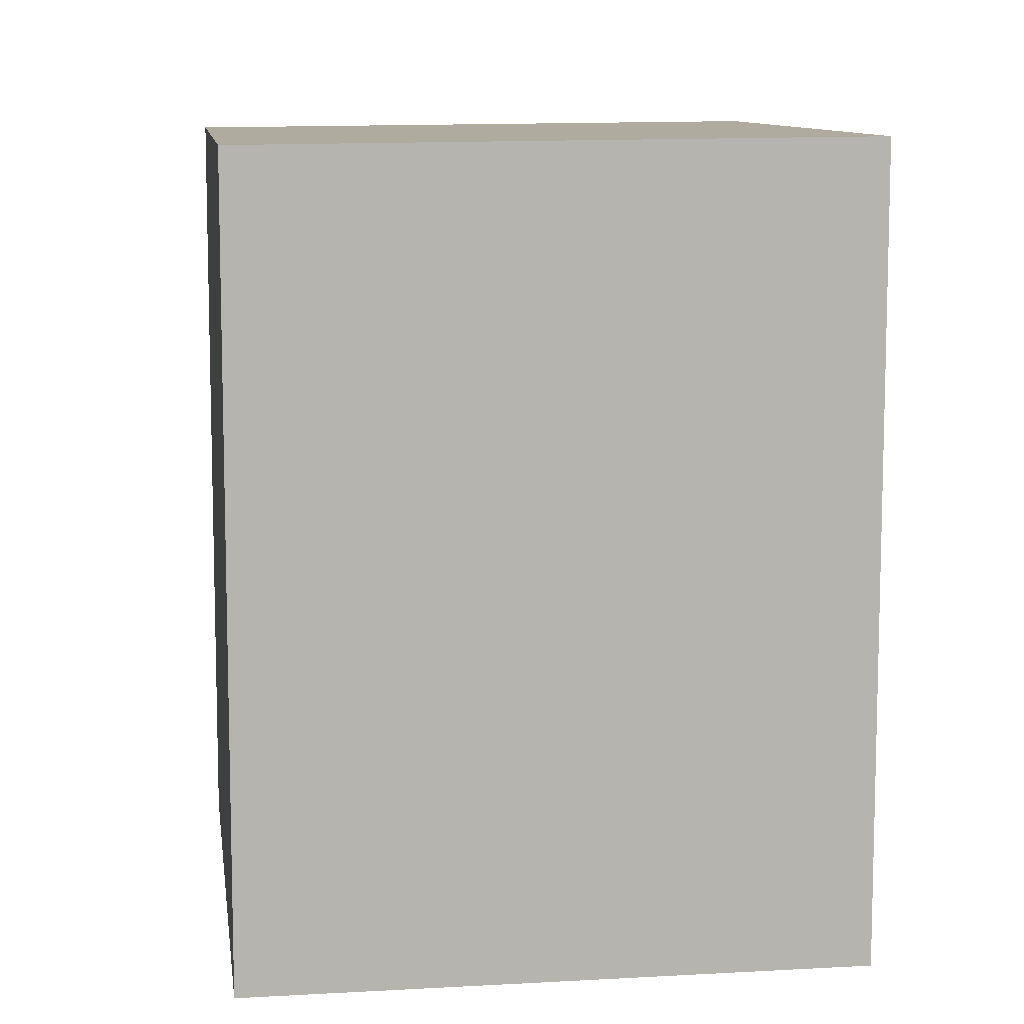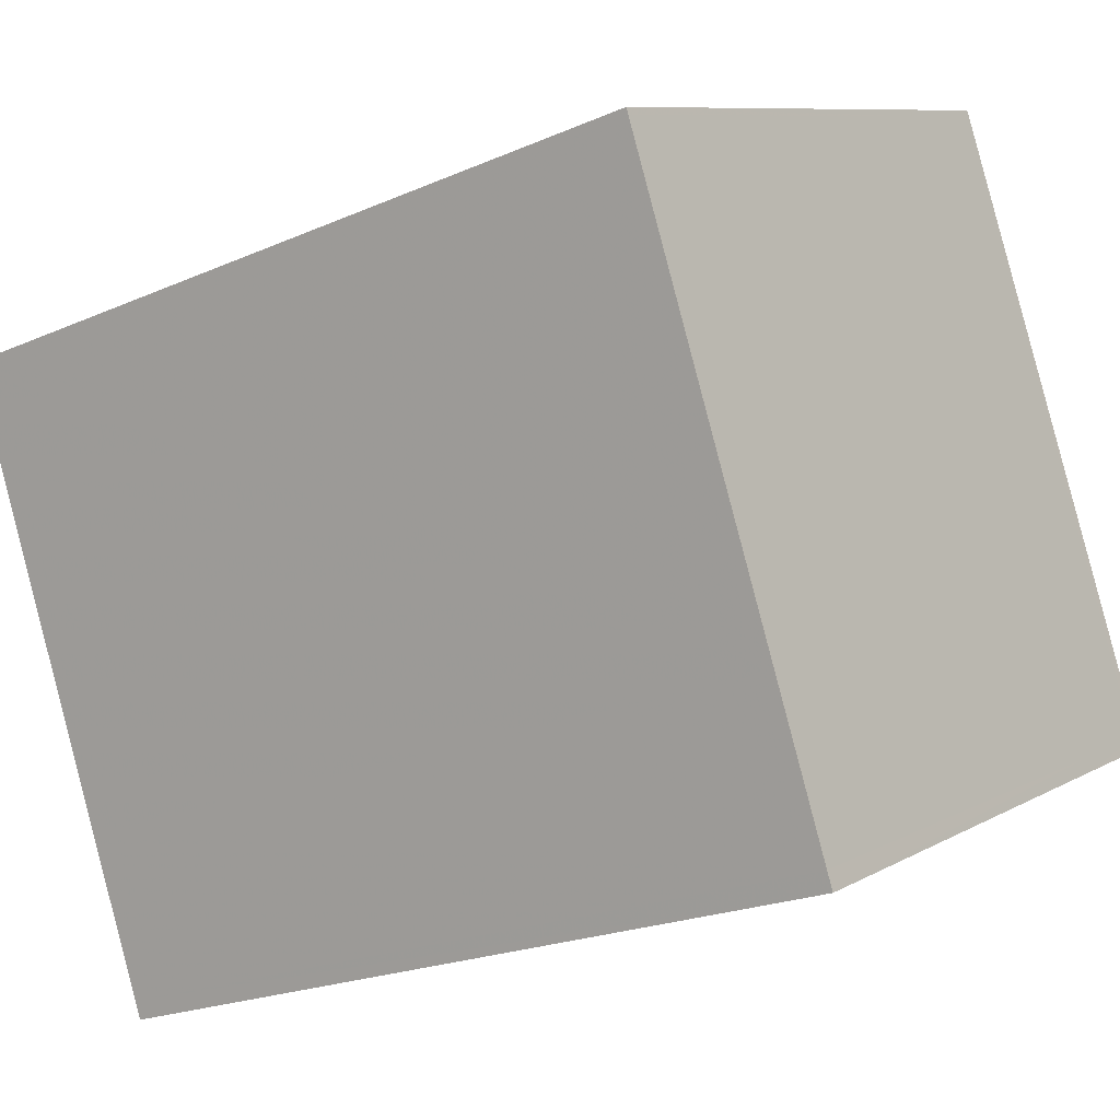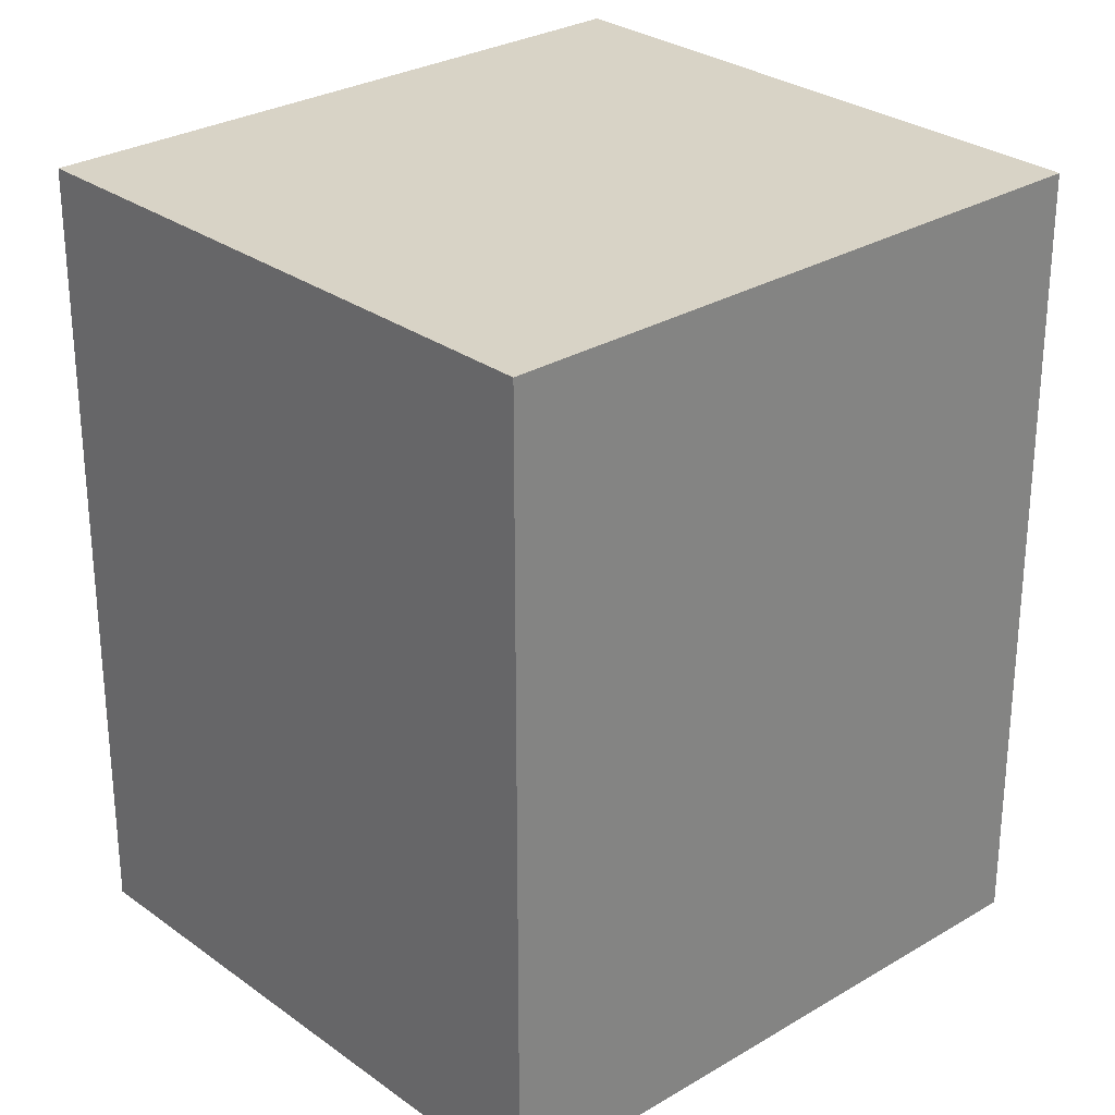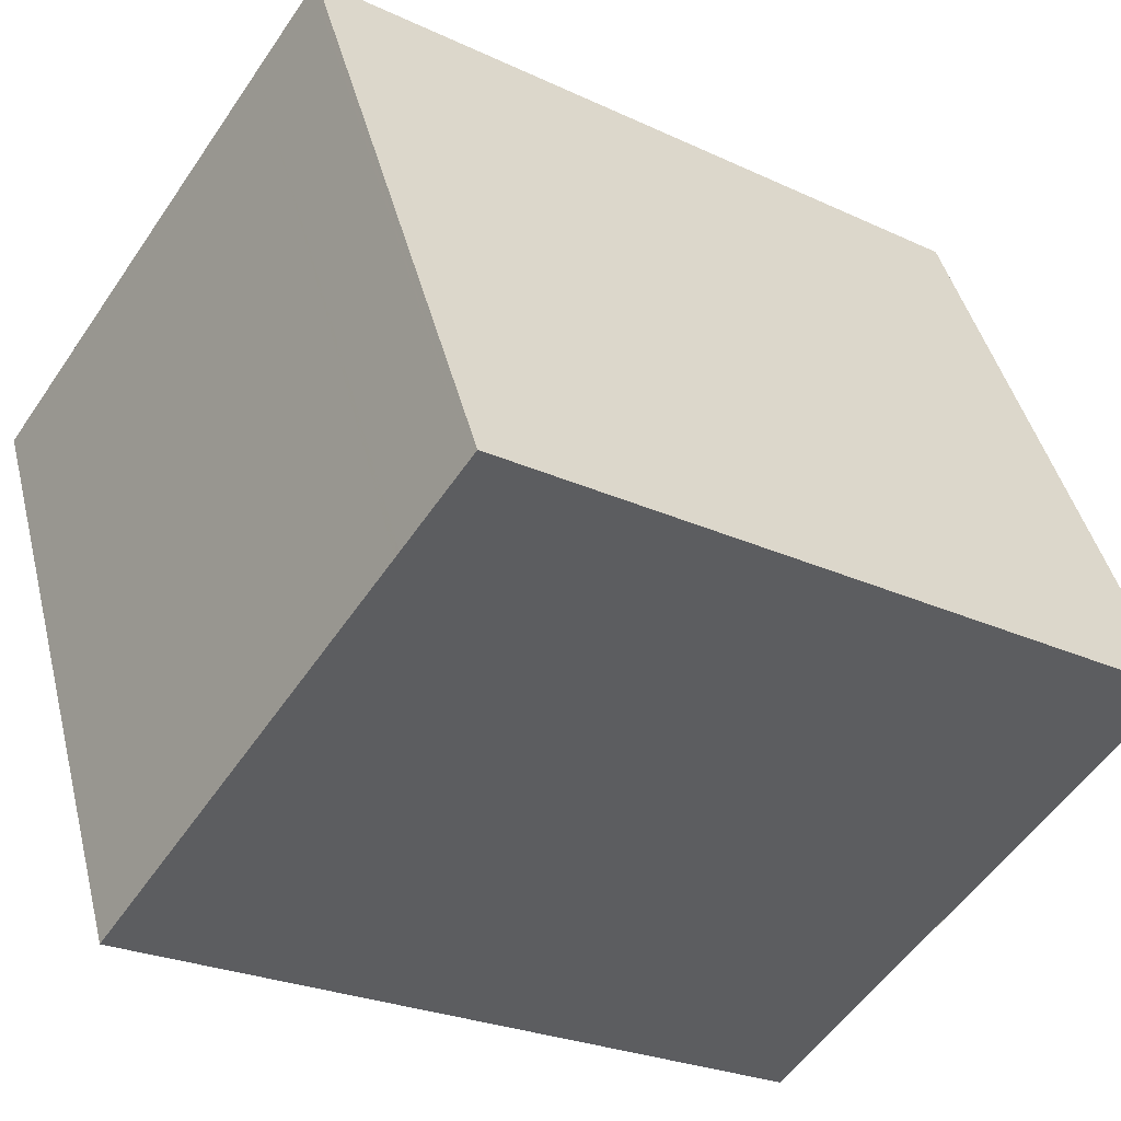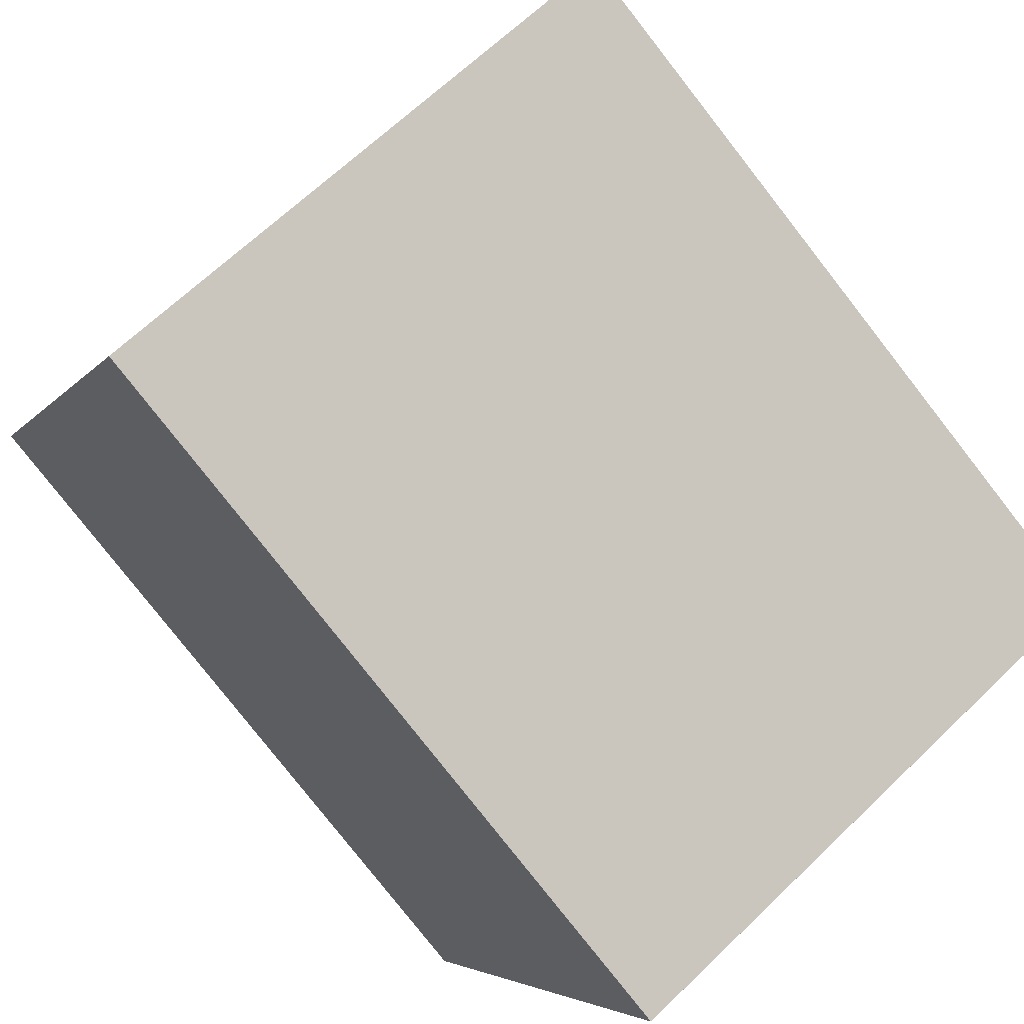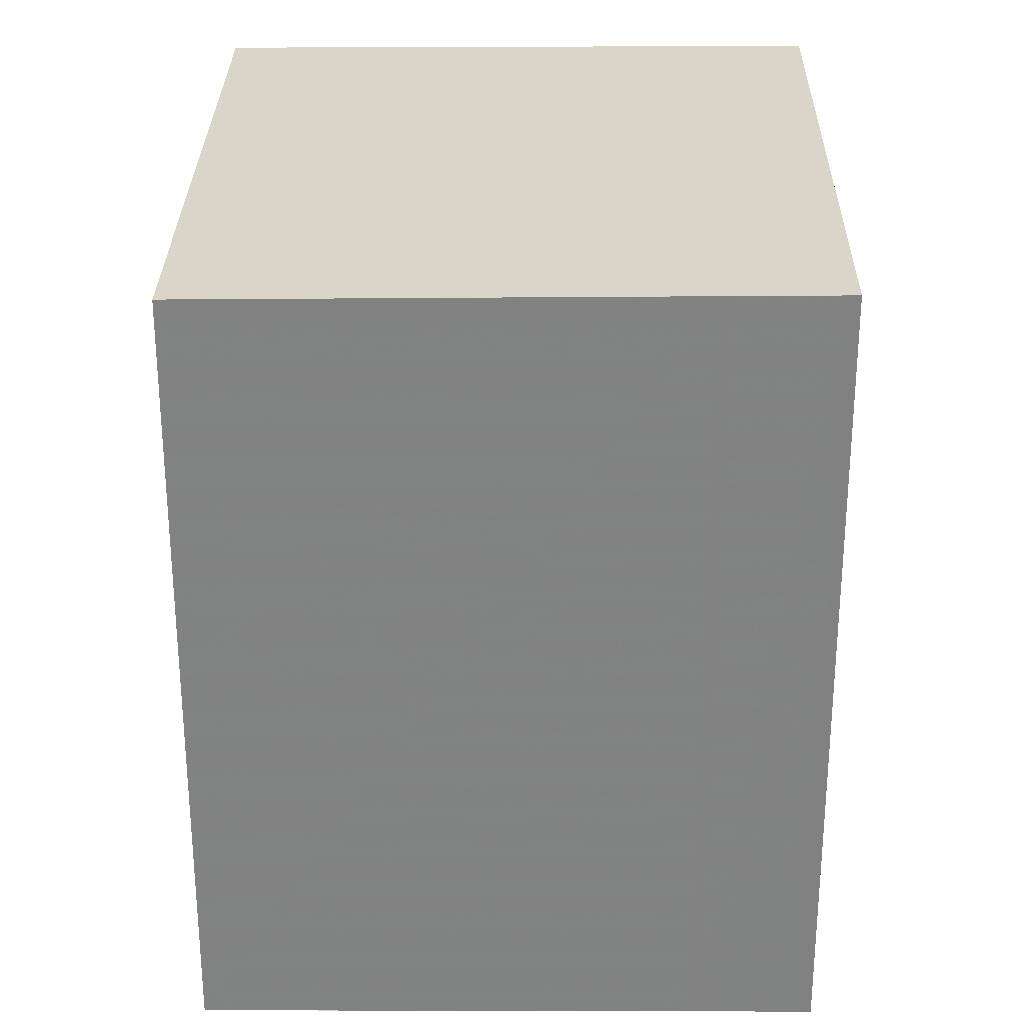
<metadata>
{"format":"obj","ext":"obj","renderer":"f3d","projection":"perspective","resolution":1024,"background":"white","views":[{"elev":9.9,"azim":16.3,"up":"+Z"},{"elev":-21.1,"azim":-51.9,"up":"+Y"},{"elev":28.7,"azim":72.2,"up":"+Z"},{"elev":-24.6,"azim":52.3,"up":"+Y"},{"elev":-79.5,"azim":38.0,"up":"+Y"},{"elev":29.4,"azim":24.9,"up":"+Z"}]}
</metadata>
<code>
v 192.5 -2049 3.198
v 190.2 -2050 3.178
v 189.2 -2048 3.168
v 191.4 -2047 3.188
v 189.2 -2048 3.168
v 191.4 -2047 3.189
v 191.4 -2047 3.188
v 191.4 -2047 3.188
v 192.4 -2049 3.198
v 191 -2047 3.185
v 191 -2047 3.185
v 192.1 -2049 3.195
v 191 -2047 3.184
v 191 -2047 3.185
v 192 -2049 3.194
v 189.9 -2049 3.175
v 190.2 -2050 3.178
v 190.2 -2050 3.178
v 192 -2049 3.194
v 190.2 -2050 3.178
v 192.4 -2049 3.198
v 192.5 -2049 3.198
v 192 -2049 3.194
v 192.4 -2049 3.198
v 192.5 -2049 3.198
v 192.5 -2049 0
v 192.4 -2049 0
v 190.2 -2050 3.178
v 190.2 -2050 3.178
v 190.2 -2050 -4.441e-16
v 190.2 -2050 -4.441e-16
v 191 -2047 3.184
v 189.2 -2048 3.168
v 189.2 -2048 0
v 191 -2047 0
v 191.4 -2047 3.189
v 191.4 -2047 3.188
v 191.4 -2047 0
v 191.4 -2047 0
v 189.2 -2048 3.168
v 189.2 -2048 3.168
v 189.2 -2048 0
v 189.2 -2048 0
v 192.5 -2049 3.198
v 191.4 -2047 3.189
v 191.4 -2047 0
v 192.5 -2049 0
v 191.4 -2047 3.188
v 191.4 -2047 3.188
v 191.4 -2047 0
v 191.4 -2047 0
v 192.1 -2049 3.195
v 192.4 -2049 3.198
v 192.4 -2049 0
v 192.1 -2049 0
v 191.4 -2047 3.188
v 191 -2047 3.185
v 191 -2047 0
v 191.4 -2047 0
v 192 -2049 3.194
v 192.1 -2049 3.195
v 192.1 -2049 0
v 192 -2049 0
v 191 -2047 3.185
v 191 -2047 3.184
v 191 -2047 0
v 191 -2047 0
v 190.2 -2050 3.178
v 192 -2049 3.194
v 192 -2049 0
v 190.2 -2050 0
v 189.2 -2048 3.168
v 189.9 -2049 3.175
v 189.9 -2049 0
v 189.2 -2048 0
v 190.2 -2050 3.178
v 190.2 -2050 3.178
v 190.2 -2050 0
v 190.2 -2050 -4.441e-16
v 189.9 -2049 3.175
v 190.2 -2050 3.178
v 190.2 -2050 -4.441e-16
v 189.9 -2049 0
v 192.5 -2049 3.198
v 192.5 -2049 3.198
v 192.5 -2049 0
v 192.5 -2049 0
v 192.5 -2049 0
v 190.2 -2050 0
v 189.2 -2048 0
v 191.4 -2047 0
f 22 1 9 21
f 8 4 6 7
f 11 8 7 10
f 21 9 12 23
f 14 5 3 13
f 18 17 2 20
f 13 11 10 14
f 23 12 15 19
f 19 15 17 18
f 18 16 5 14 19
f 20 16 18
f 21 7 6 22
f 23 10 7 21
f 19 14 10 23
f 25 26 27 24
f 29 30 31 28
f 33 34 35 32
f 37 38 39 36
f 41 42 43 40
f 45 46 47 44
f 49 50 51 48
f 53 54 55 52
f 57 58 59 56
f 61 62 63 60
f 65 66 67 64
f 69 70 71 68
f 73 74 75 72
f 77 78 79 76
f 81 82 83 80
f 85 86 87 84
f 89 90 91 88

</code>
